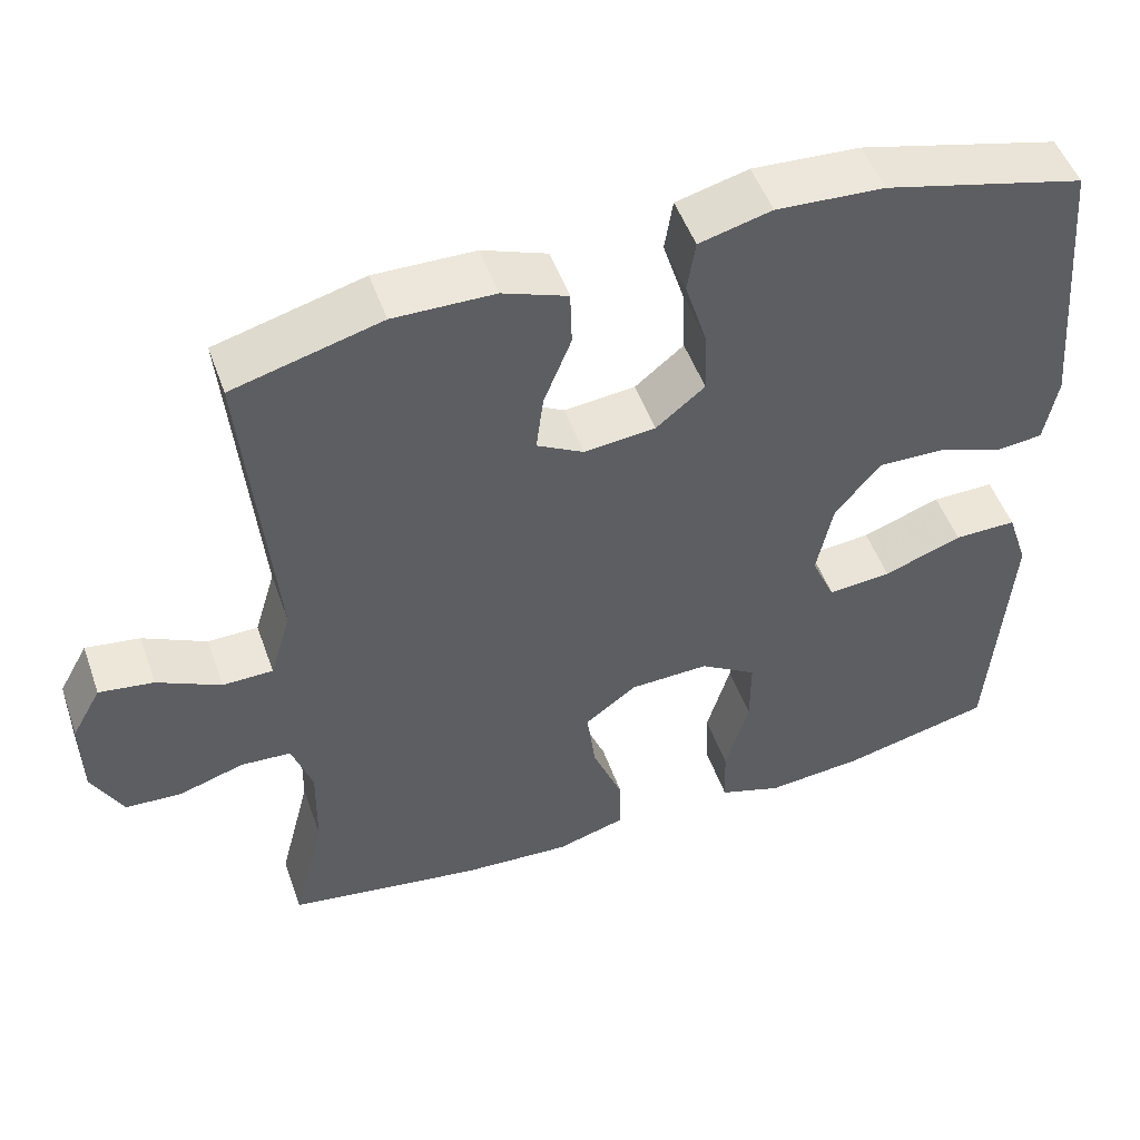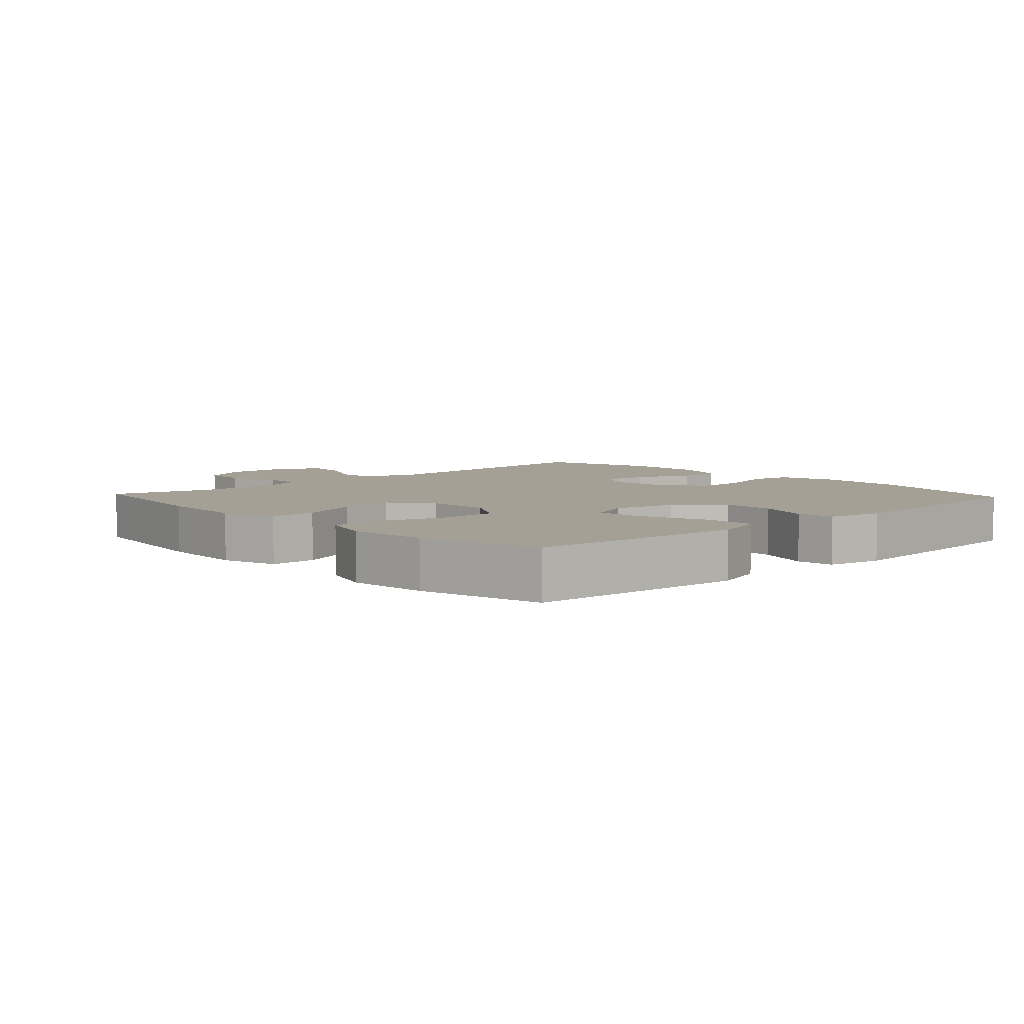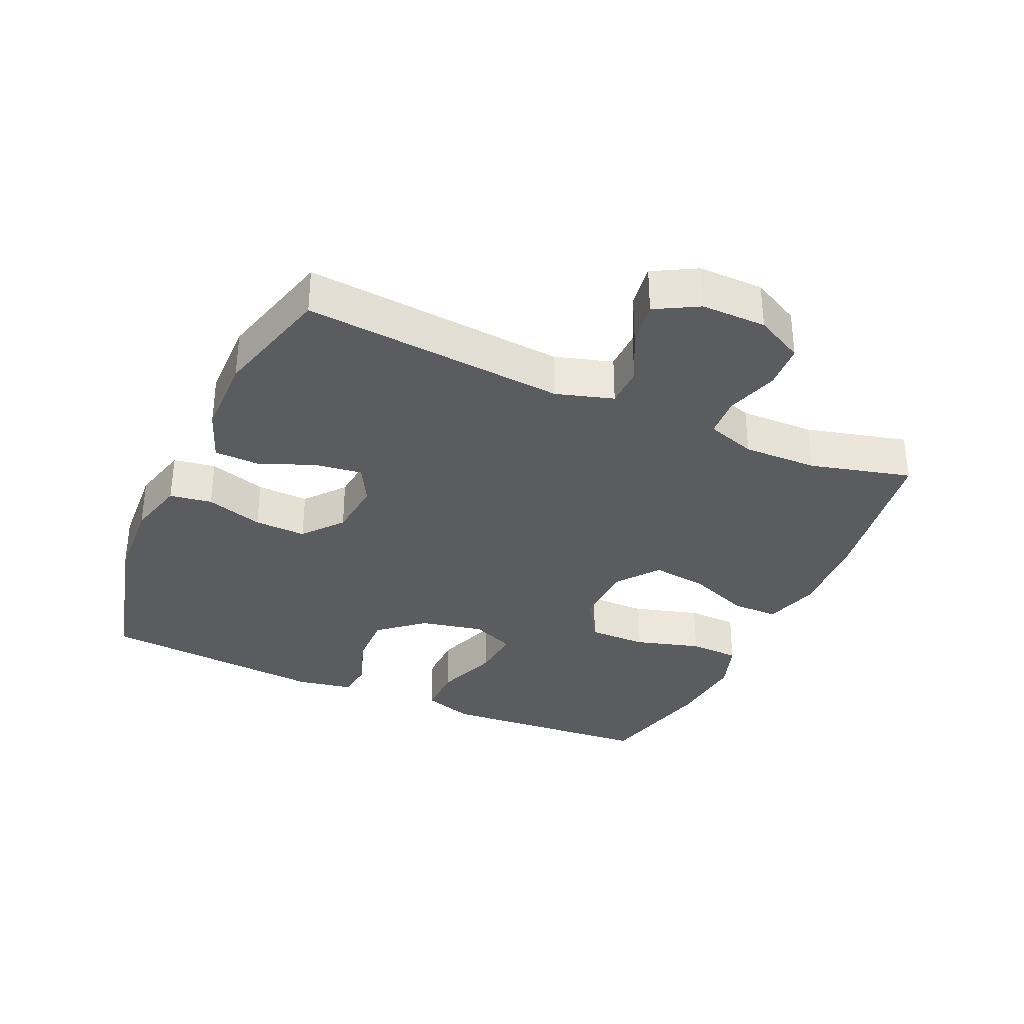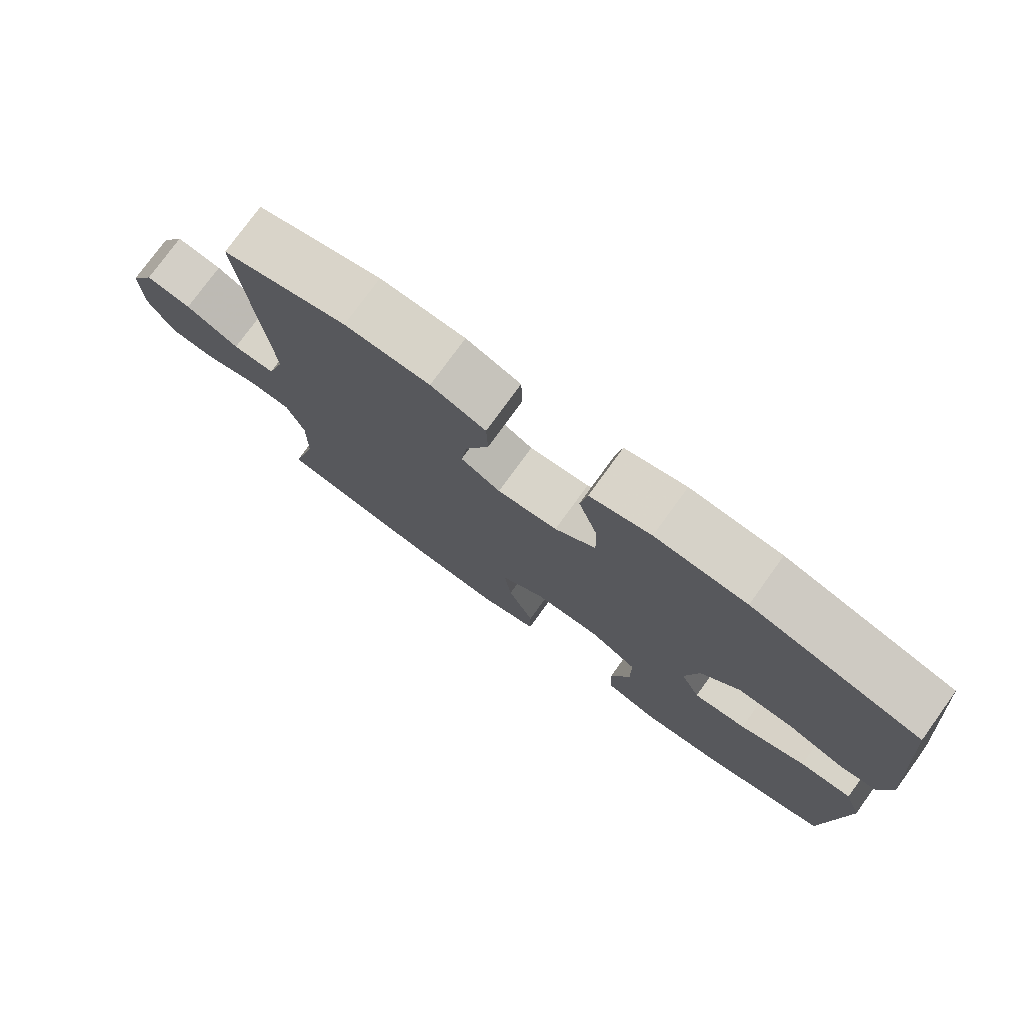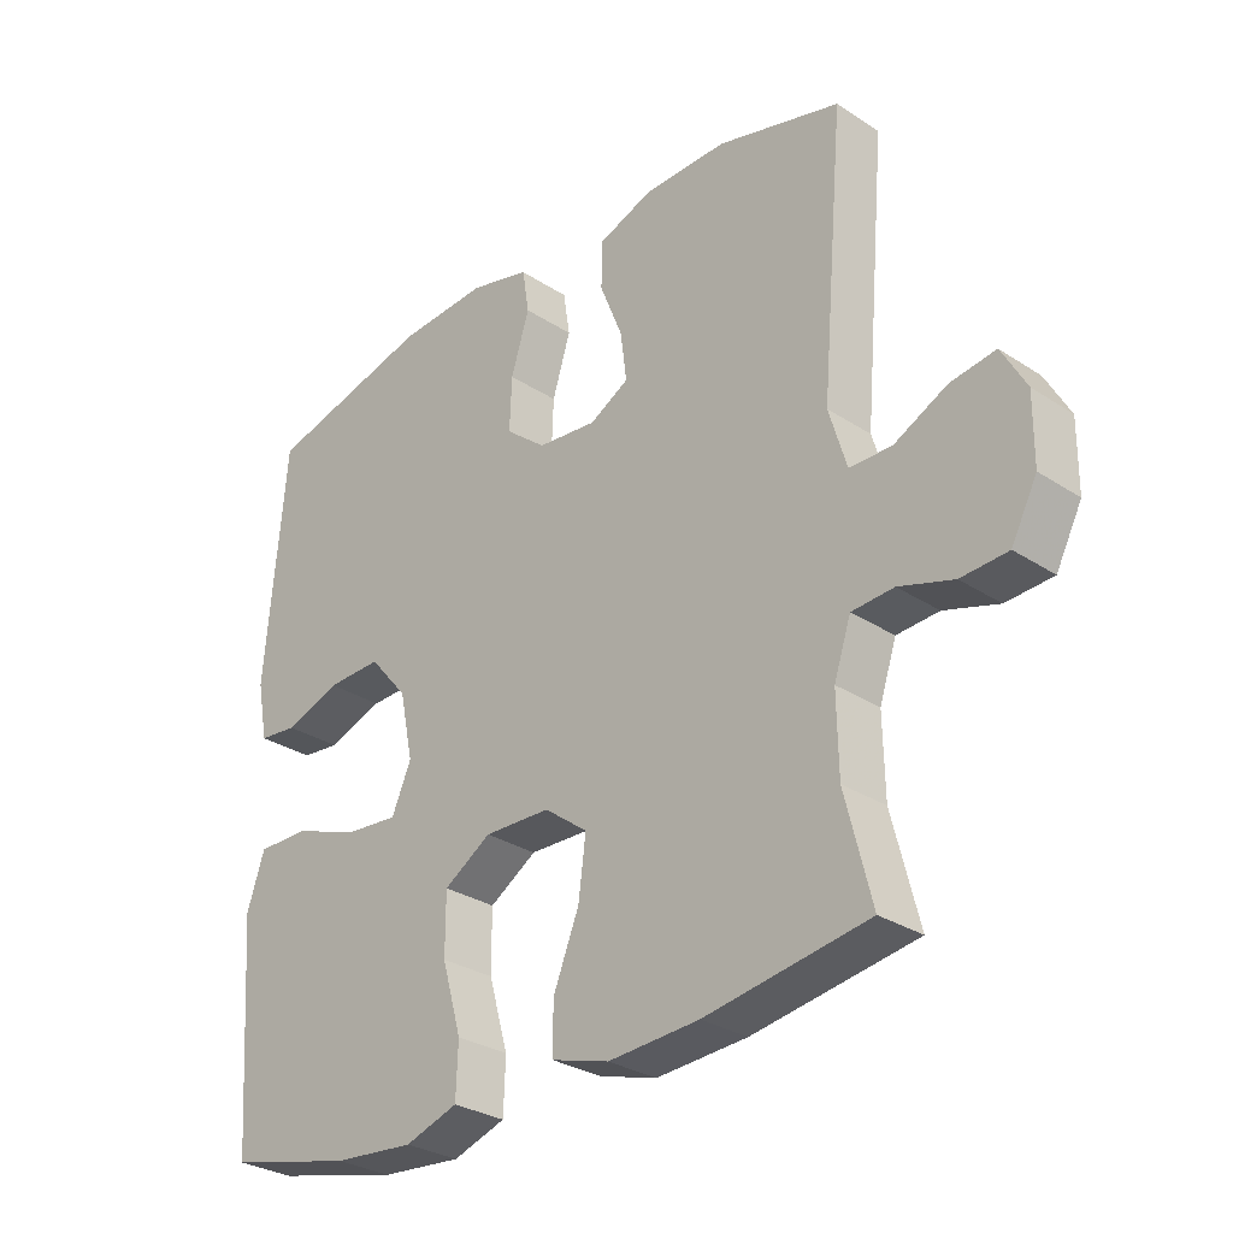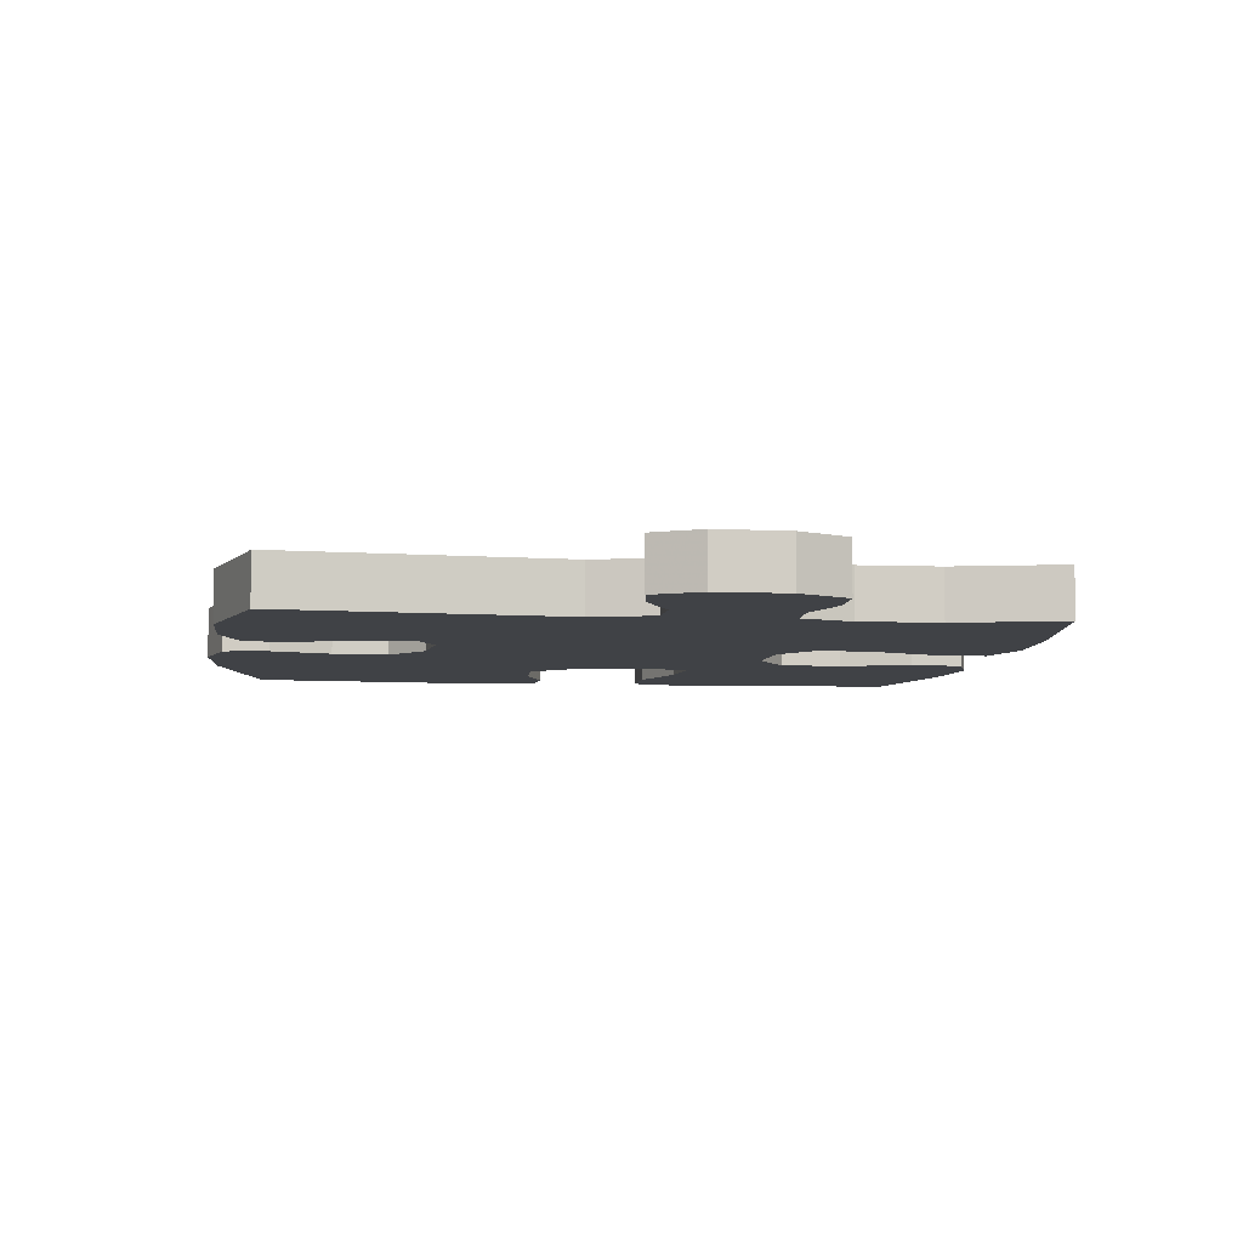
<metadata>
{"format":"obj","ext":"obj","renderer":"f3d","projection":"perspective","resolution":1024,"background":"white","views":[{"elev":50.4,"azim":160.7,"up":"+Z"},{"elev":5.8,"azim":-132.9,"up":"+Y"},{"elev":-33.7,"azim":65.9,"up":"+Y"},{"elev":76.9,"azim":-144.1,"up":"+Z"},{"elev":-29.7,"azim":46.2,"up":"+Z"},{"elev":-6.2,"azim":82.3,"up":"+Y"}]}
</metadata>
<code>
v -0.5 0.07 0.5
v -0.253 0.07 0.563
v -0.12 0.07 0.571
v -0.031 0.07 0.548
v -0.021 0.07 0.484
v -0.048 0.07 0.397
v -0.051 0.07 0.318
v 0.009 0.07 0.269
v 0.097 0.07 0.26
v 0.155 0.07 0.292
v 0.146 0.07 0.363
v 0.112 0.07 0.448
v 0.114 0.07 0.517
v 0.194 0.07 0.547
v 0.318 0.07 0.549
v 0.5 0.07 0.5
v 0.465 0.07 0.101
v 0.491 0.07 0.014
v 0.553 0.07 0.013
v 0.631 0.07 0.052
v 0.698 0.07 0.062
v 0.734 0.07 -0.003
v 0.733 0.07 -0.102
v 0.695 0.07 -0.175
v 0.626 0.07 -0.179
v 0.546 0.07 -0.154
v 0.484 0.07 -0.158
v 0.459 0.07 -0.233
v 0.461 0.07 -0.346
v 0.5 0.07 -0.5
v 0.26 0.07 -0.538
v 0.126 0.07 -0.546
v 0.041 0.07 -0.521
v 0.041 0.07 -0.45
v 0.079 0.07 -0.355
v 0.09 0.07 -0.27
v 0.026 0.07 -0.222
v -0.072 0.07 -0.219
v -0.142 0.07 -0.263
v -0.142 0.07 -0.351
v -0.113 0.07 -0.452
v -0.116 0.07 -0.529
v -0.194 0.07 -0.555
v -0.314 0.07 -0.544
v -0.5 0.07 -0.5
v -0.515 0.07 -0.294
v -0.524 0.07 -0.172
v -0.498 0.07 -0.094
v -0.421 0.07 -0.095
v -0.324 0.07 -0.13
v -0.246 0.07 -0.137
v -0.217 0.07 -0.071
v -0.237 0.07 0.026
v -0.294 0.07 0.093
v -0.375 0.07 0.091
v -0.457 0.07 0.062
v -0.514 0.07 0.068
v -0.53 0.07 0.153
v -0.5 0 0.5
v -0.253 0 0.563
v -0.12 0 0.571
v -0.031 0 0.548
v -0.021 0 0.484
v -0.048 0 0.397
v -0.051 0 0.318
v 0.009 0 0.269
v 0.097 0 0.26
v 0.155 0 0.292
v 0.146 0 0.363
v 0.112 0 0.448
v 0.114 0 0.517
v 0.194 0 0.547
v 0.318 0 0.549
v 0.5 0 0.5
v 0.465 0 0.101
v 0.491 0 0.014
v 0.553 0 0.013
v 0.631 0 0.052
v 0.698 0 0.062
v 0.734 0 -0.003
v 0.733 0 -0.102
v 0.695 0 -0.175
v 0.626 0 -0.179
v 0.546 0 -0.154
v 0.484 0 -0.158
v 0.459 0 -0.233
v 0.461 0 -0.346
v 0.5 0 -0.5
v 0.26 0 -0.538
v 0.126 0 -0.546
v 0.041 0 -0.521
v 0.041 0 -0.45
v 0.079 0 -0.355
v 0.09 0 -0.27
v 0.026 0 -0.222
v -0.072 0 -0.219
v -0.142 0 -0.263
v -0.142 0 -0.351
v -0.113 0 -0.452
v -0.116 0 -0.529
v -0.194 0 -0.555
v -0.314 0 -0.544
v -0.5 0 -0.5
v -0.515 0 -0.294
v -0.524 0 -0.172
v -0.498 0 -0.094
v -0.421 0 -0.095
v -0.324 0 -0.13
v -0.246 0 -0.137
v -0.217 0 -0.071
v -0.237 0 0.026
v -0.294 0 0.093
v -0.375 0 0.091
v -0.457 0 0.062
v -0.514 0 0.068
v -0.53 0 0.153
f 55 56 57 58
f 54 55 58 1
f 53 54 1 2
f 52 53 2 3
f 47 48 49 50
f 46 47 50 51
f 45 46 51
f 44 45 51
f 43 44 51 52
f 40 41 42 43
f 39 40 43 52
f 32 33 34 35
f 32 35 36
f 29 30 31 32
f 28 29 32 36
f 27 28 36 37
f 23 24 25 26
f 23 26 27
f 19 20 21 22
f 18 19 22 23
f 14 15 16 17
f 14 17 18
f 11 12 13 14
f 10 11 14 18
f 9 10 18
f 8 9 18
f 3 4 5 6
f 3 6 7
f 38 39 52 3
f 18 23 27 37
f 8 18 37 38
f 7 8 38
f 3 7 38
f 116 115 114 113
f 59 116 113 112
f 60 59 112 111
f 61 60 111 110
f 108 107 106 105
f 109 108 105 104
f 109 104 103
f 109 103 102
f 110 109 102 101
f 101 100 99 98
f 110 101 98 97
f 93 92 91 90
f 94 93 90
f 90 89 88 87
f 94 90 87 86
f 95 94 86 85
f 84 83 82 81
f 85 84 81
f 80 79 78 77
f 81 80 77 76
f 75 74 73 72
f 76 75 72
f 72 71 70 69
f 76 72 69 68
f 76 68 67
f 76 67 66
f 64 63 62 61
f 65 64 61
f 61 110 97 96
f 95 85 81 76
f 96 95 76 66
f 96 66 65
f 96 65 61
f 1 59 60 2
f 2 60 61 3
f 3 61 62 4
f 4 62 63 5
f 5 63 64 6
f 6 64 65 7
f 7 65 66 8
f 8 66 67 9
f 9 67 68 10
f 10 68 69 11
f 11 69 70 12
f 12 70 71 13
f 13 71 72 14
f 14 72 73 15
f 15 73 74 16
f 16 74 75 17
f 17 75 76 18
f 18 76 77 19
f 19 77 78 20
f 20 78 79 21
f 21 79 80 22
f 22 80 81 23
f 23 81 82 24
f 24 82 83 25
f 25 83 84 26
f 26 84 85 27
f 27 85 86 28
f 28 86 87 29
f 29 87 88 30
f 30 88 89 31
f 31 89 90 32
f 32 90 91 33
f 33 91 92 34
f 34 92 93 35
f 35 93 94 36
f 36 94 95 37
f 37 95 96 38
f 38 96 97 39
f 39 97 98 40
f 40 98 99 41
f 41 99 100 42
f 42 100 101 43
f 43 101 102 44
f 44 102 103 45
f 45 103 104 46
f 46 104 105 47
f 47 105 106 48
f 48 106 107 49
f 49 107 108 50
f 50 108 109 51
f 51 109 110 52
f 52 110 111 53
f 53 111 112 54
f 54 112 113 55
f 55 113 114 56
f 56 114 115 57
f 57 115 116 58
f 58 116 59 1

</code>
